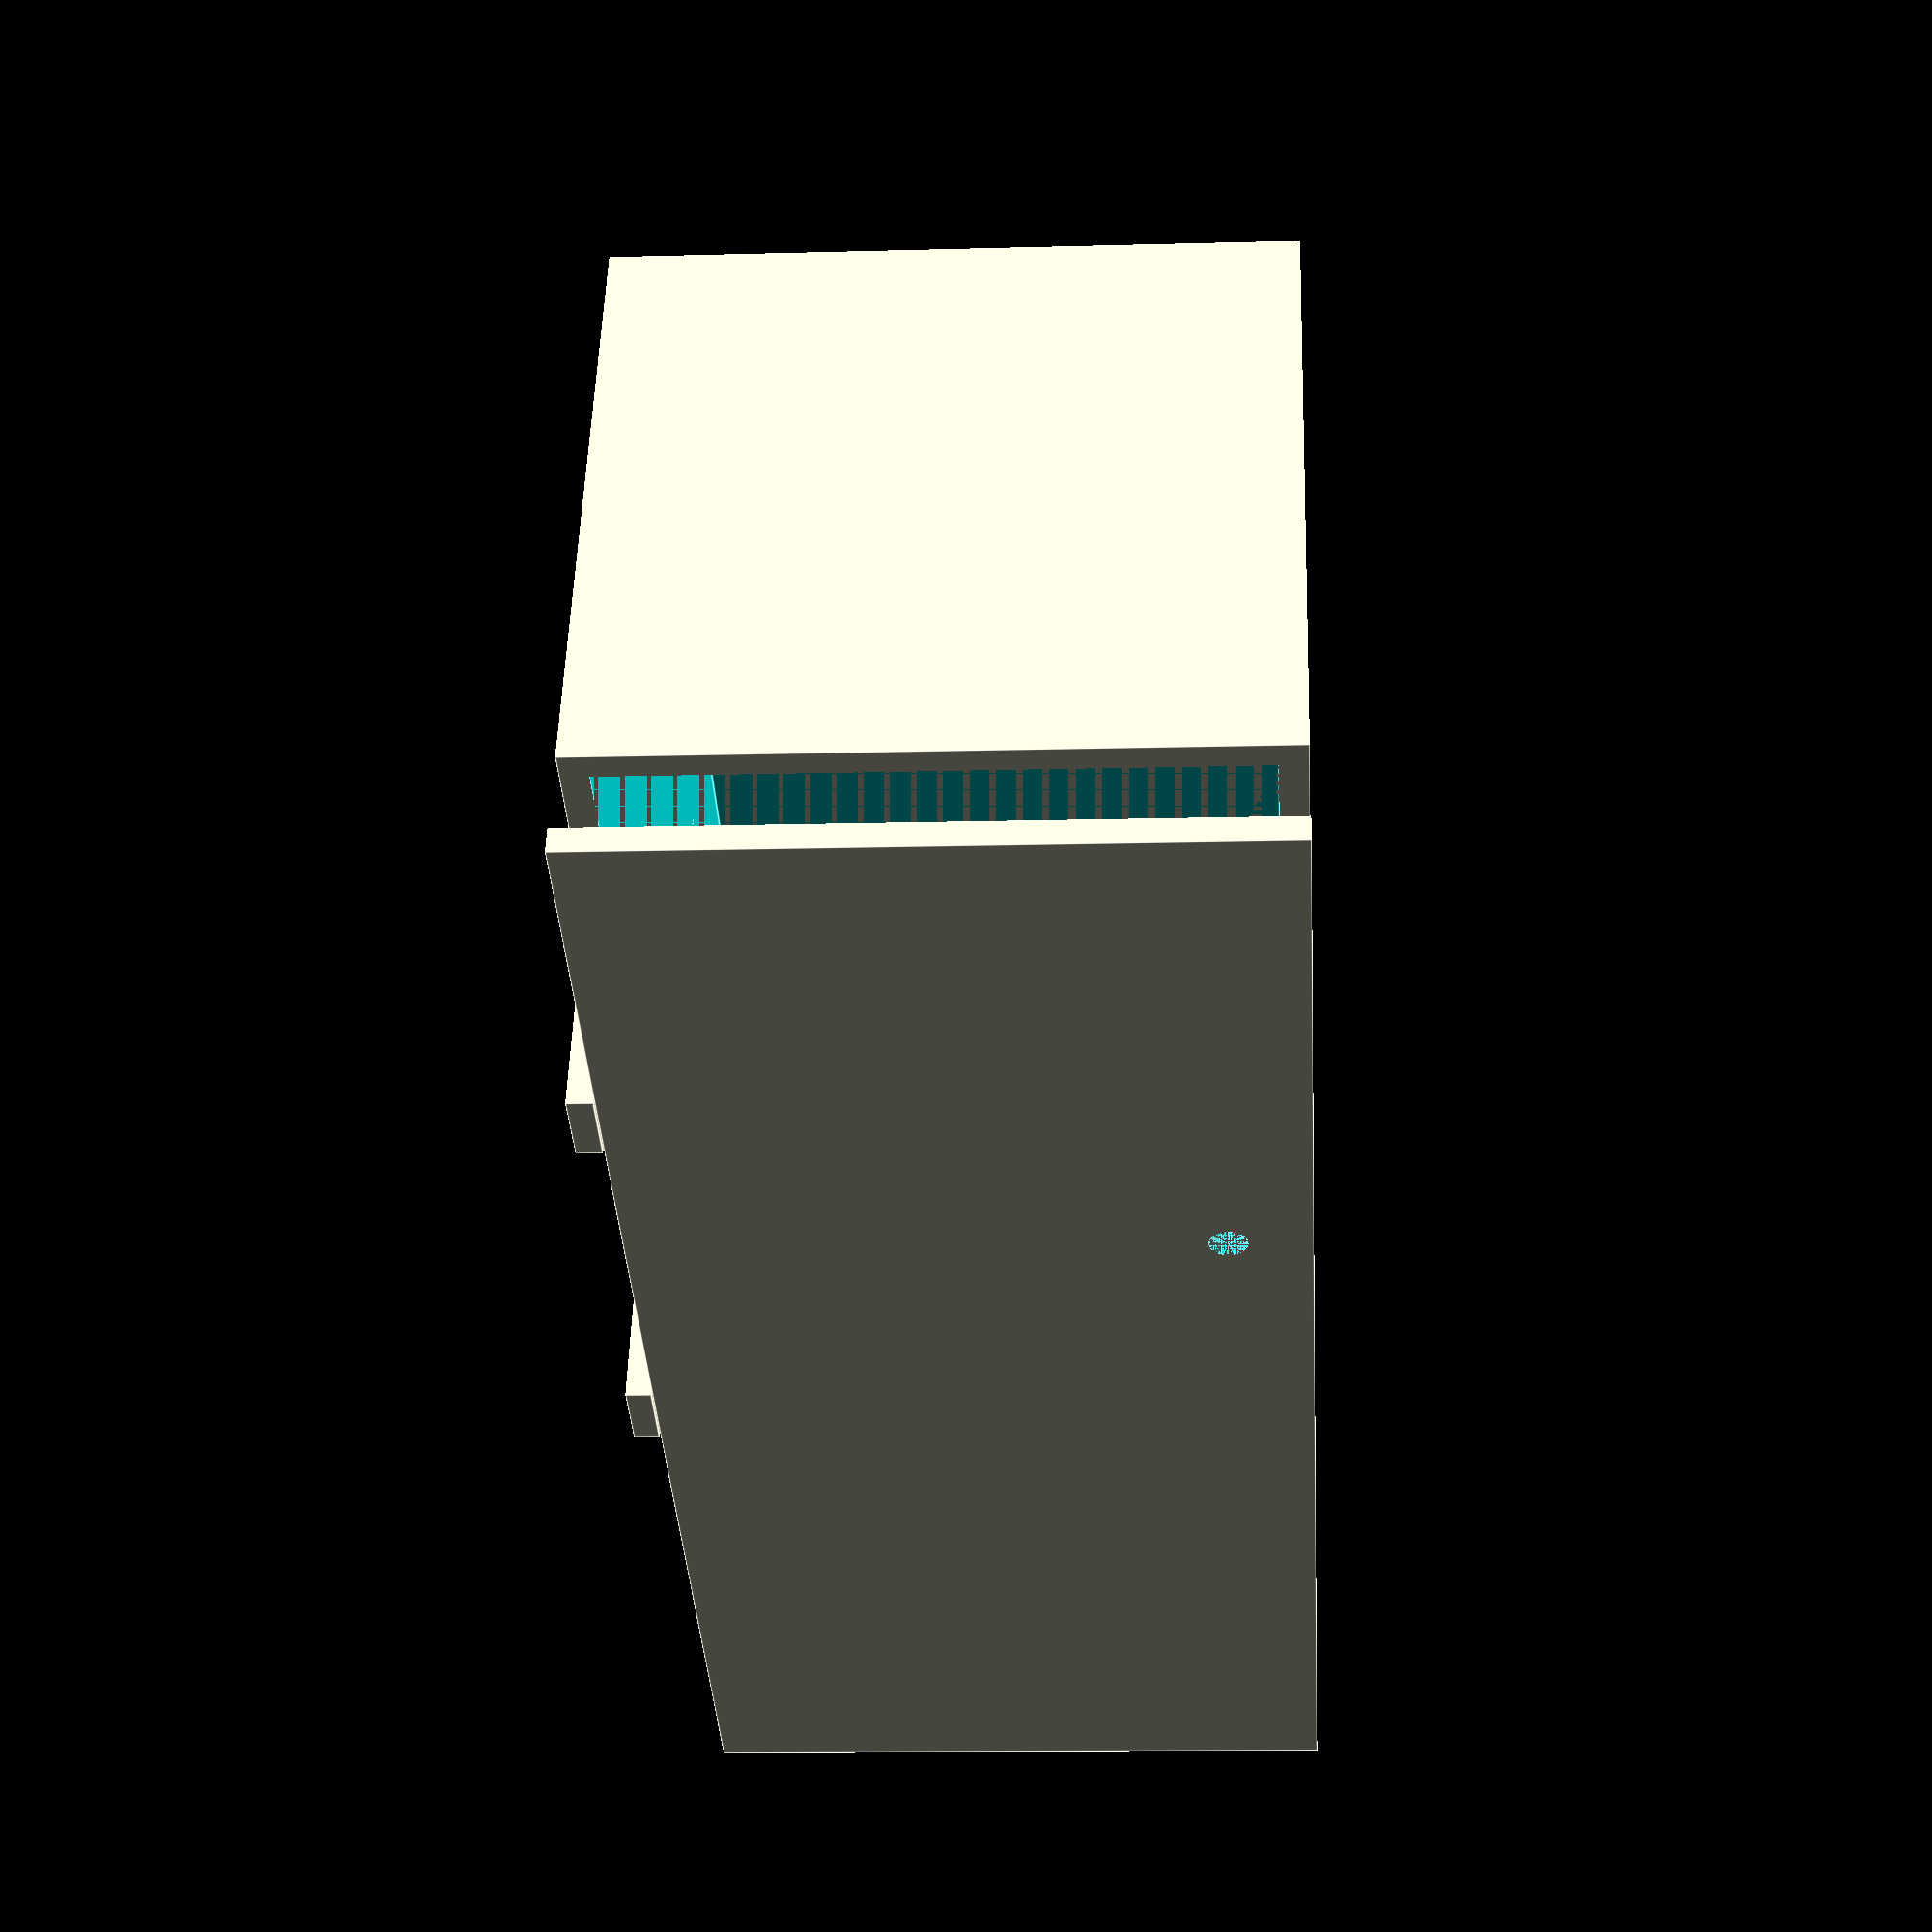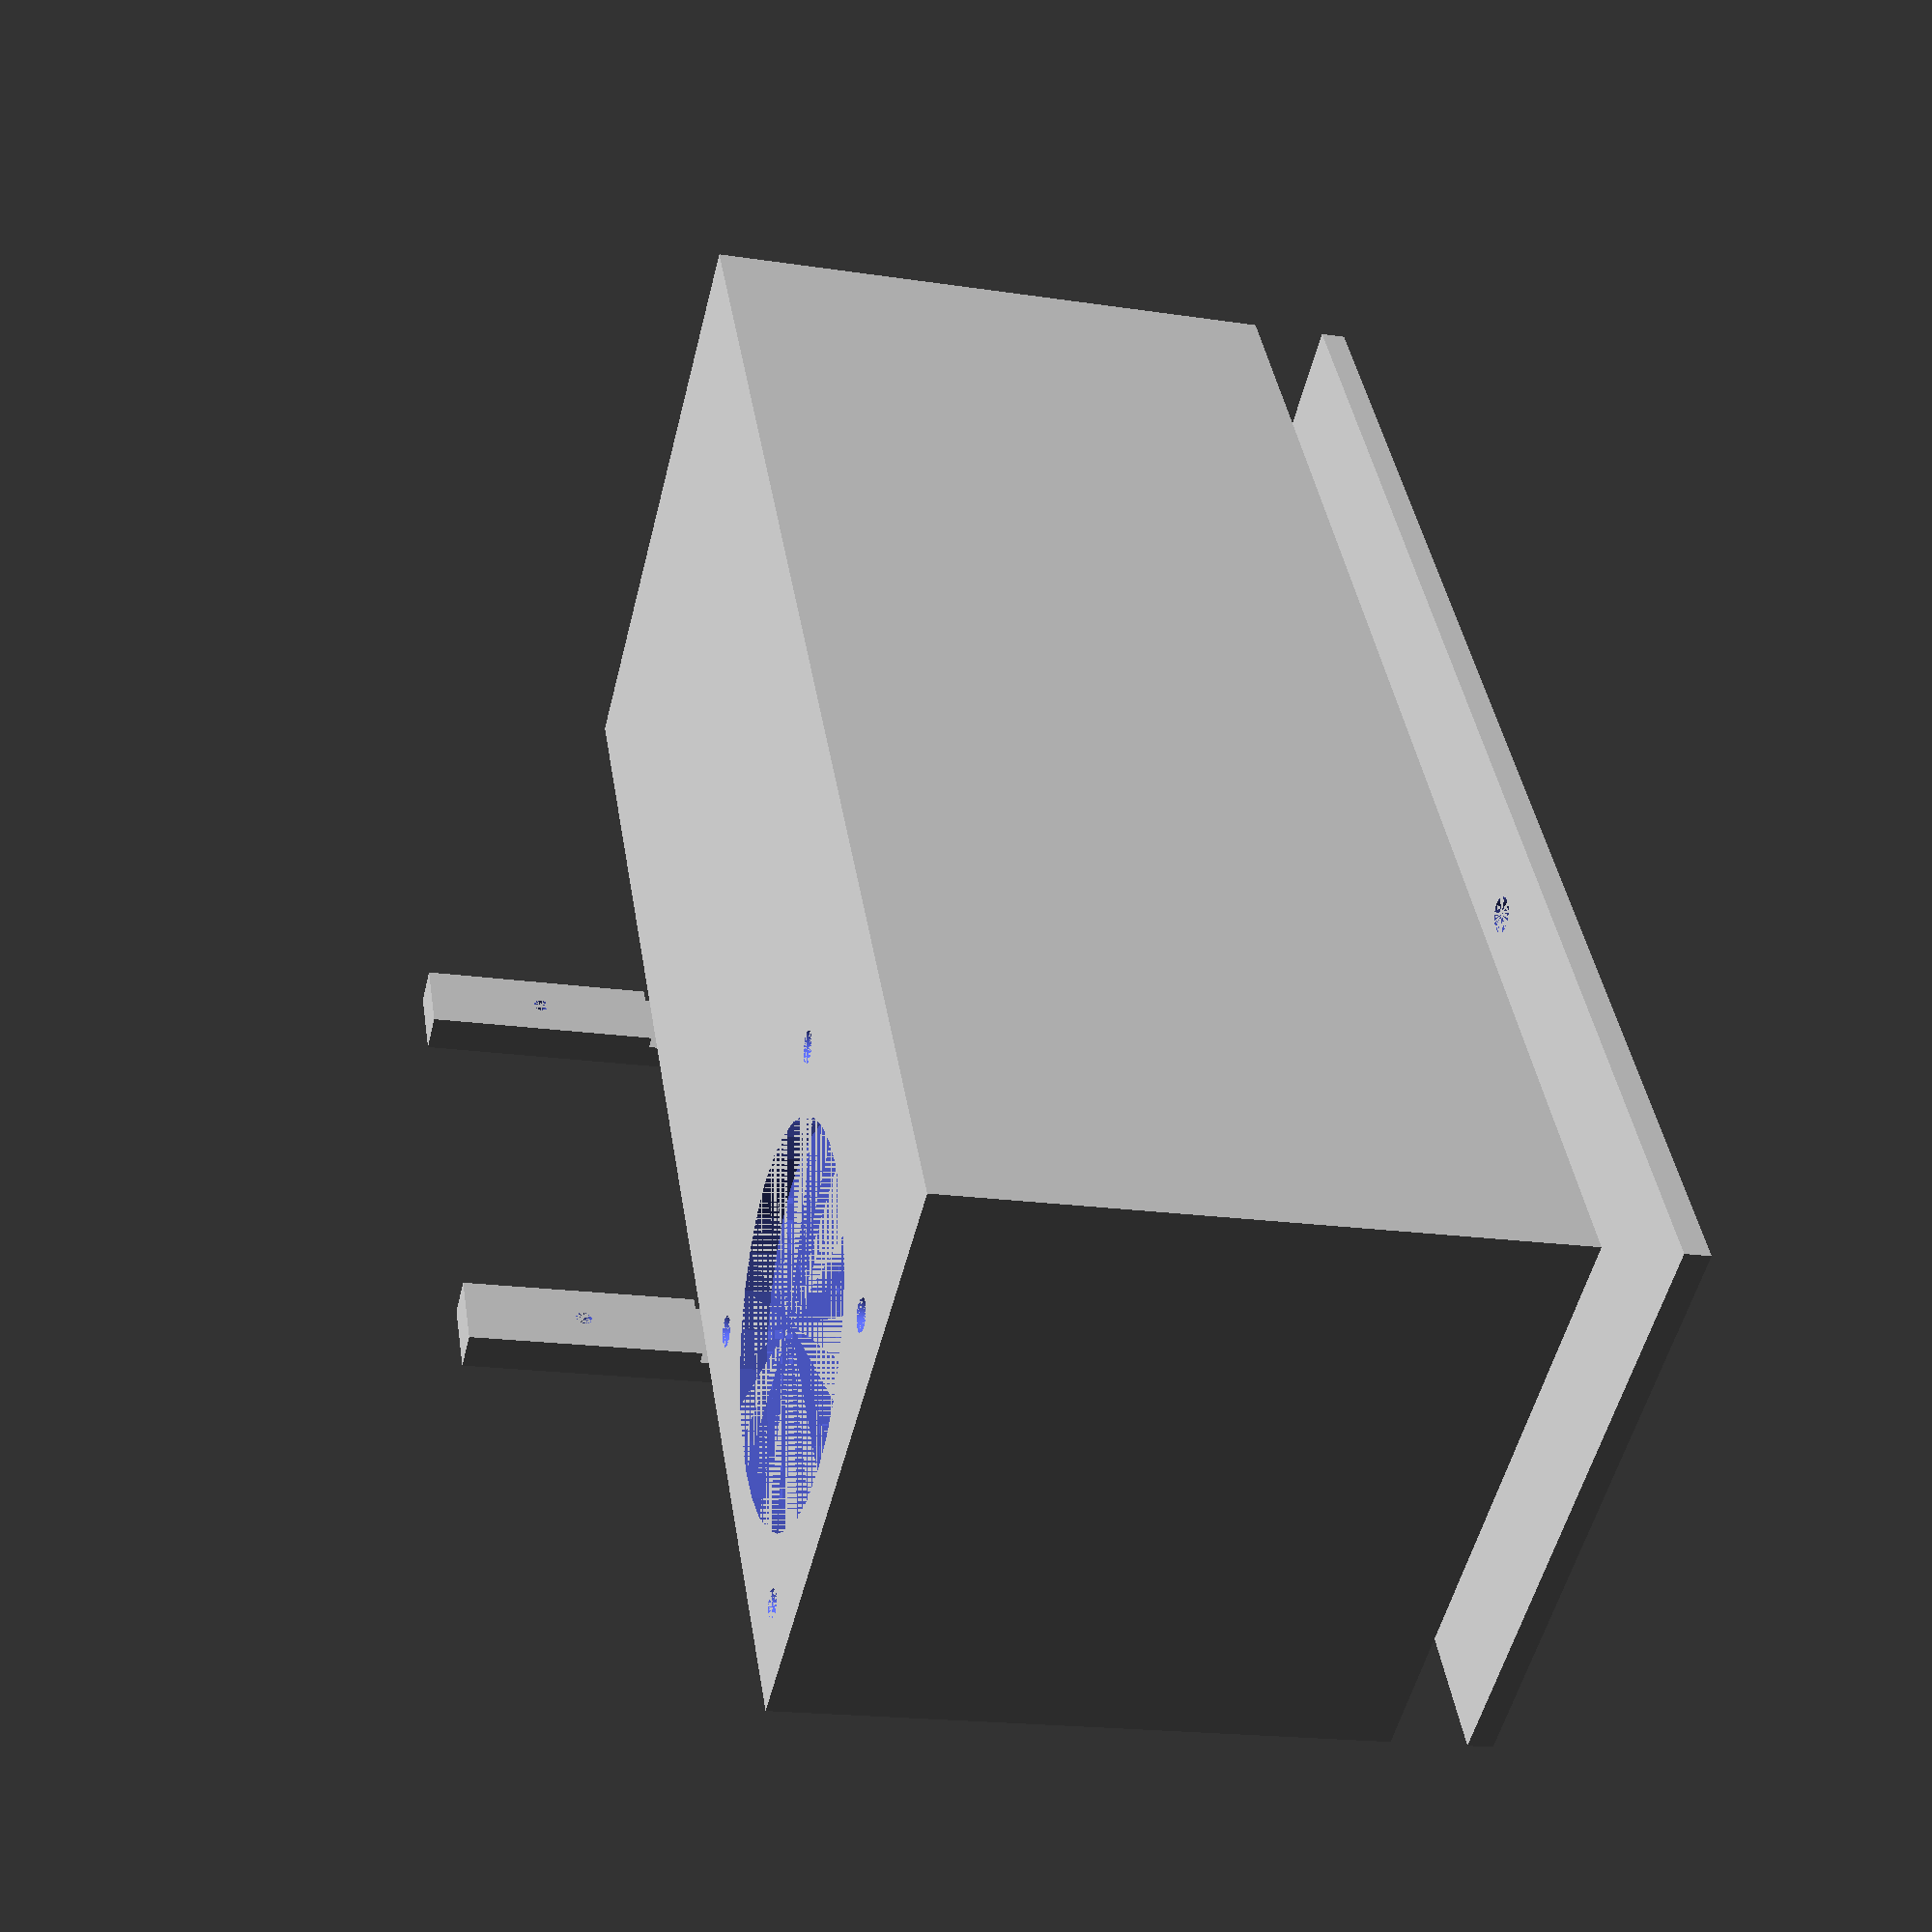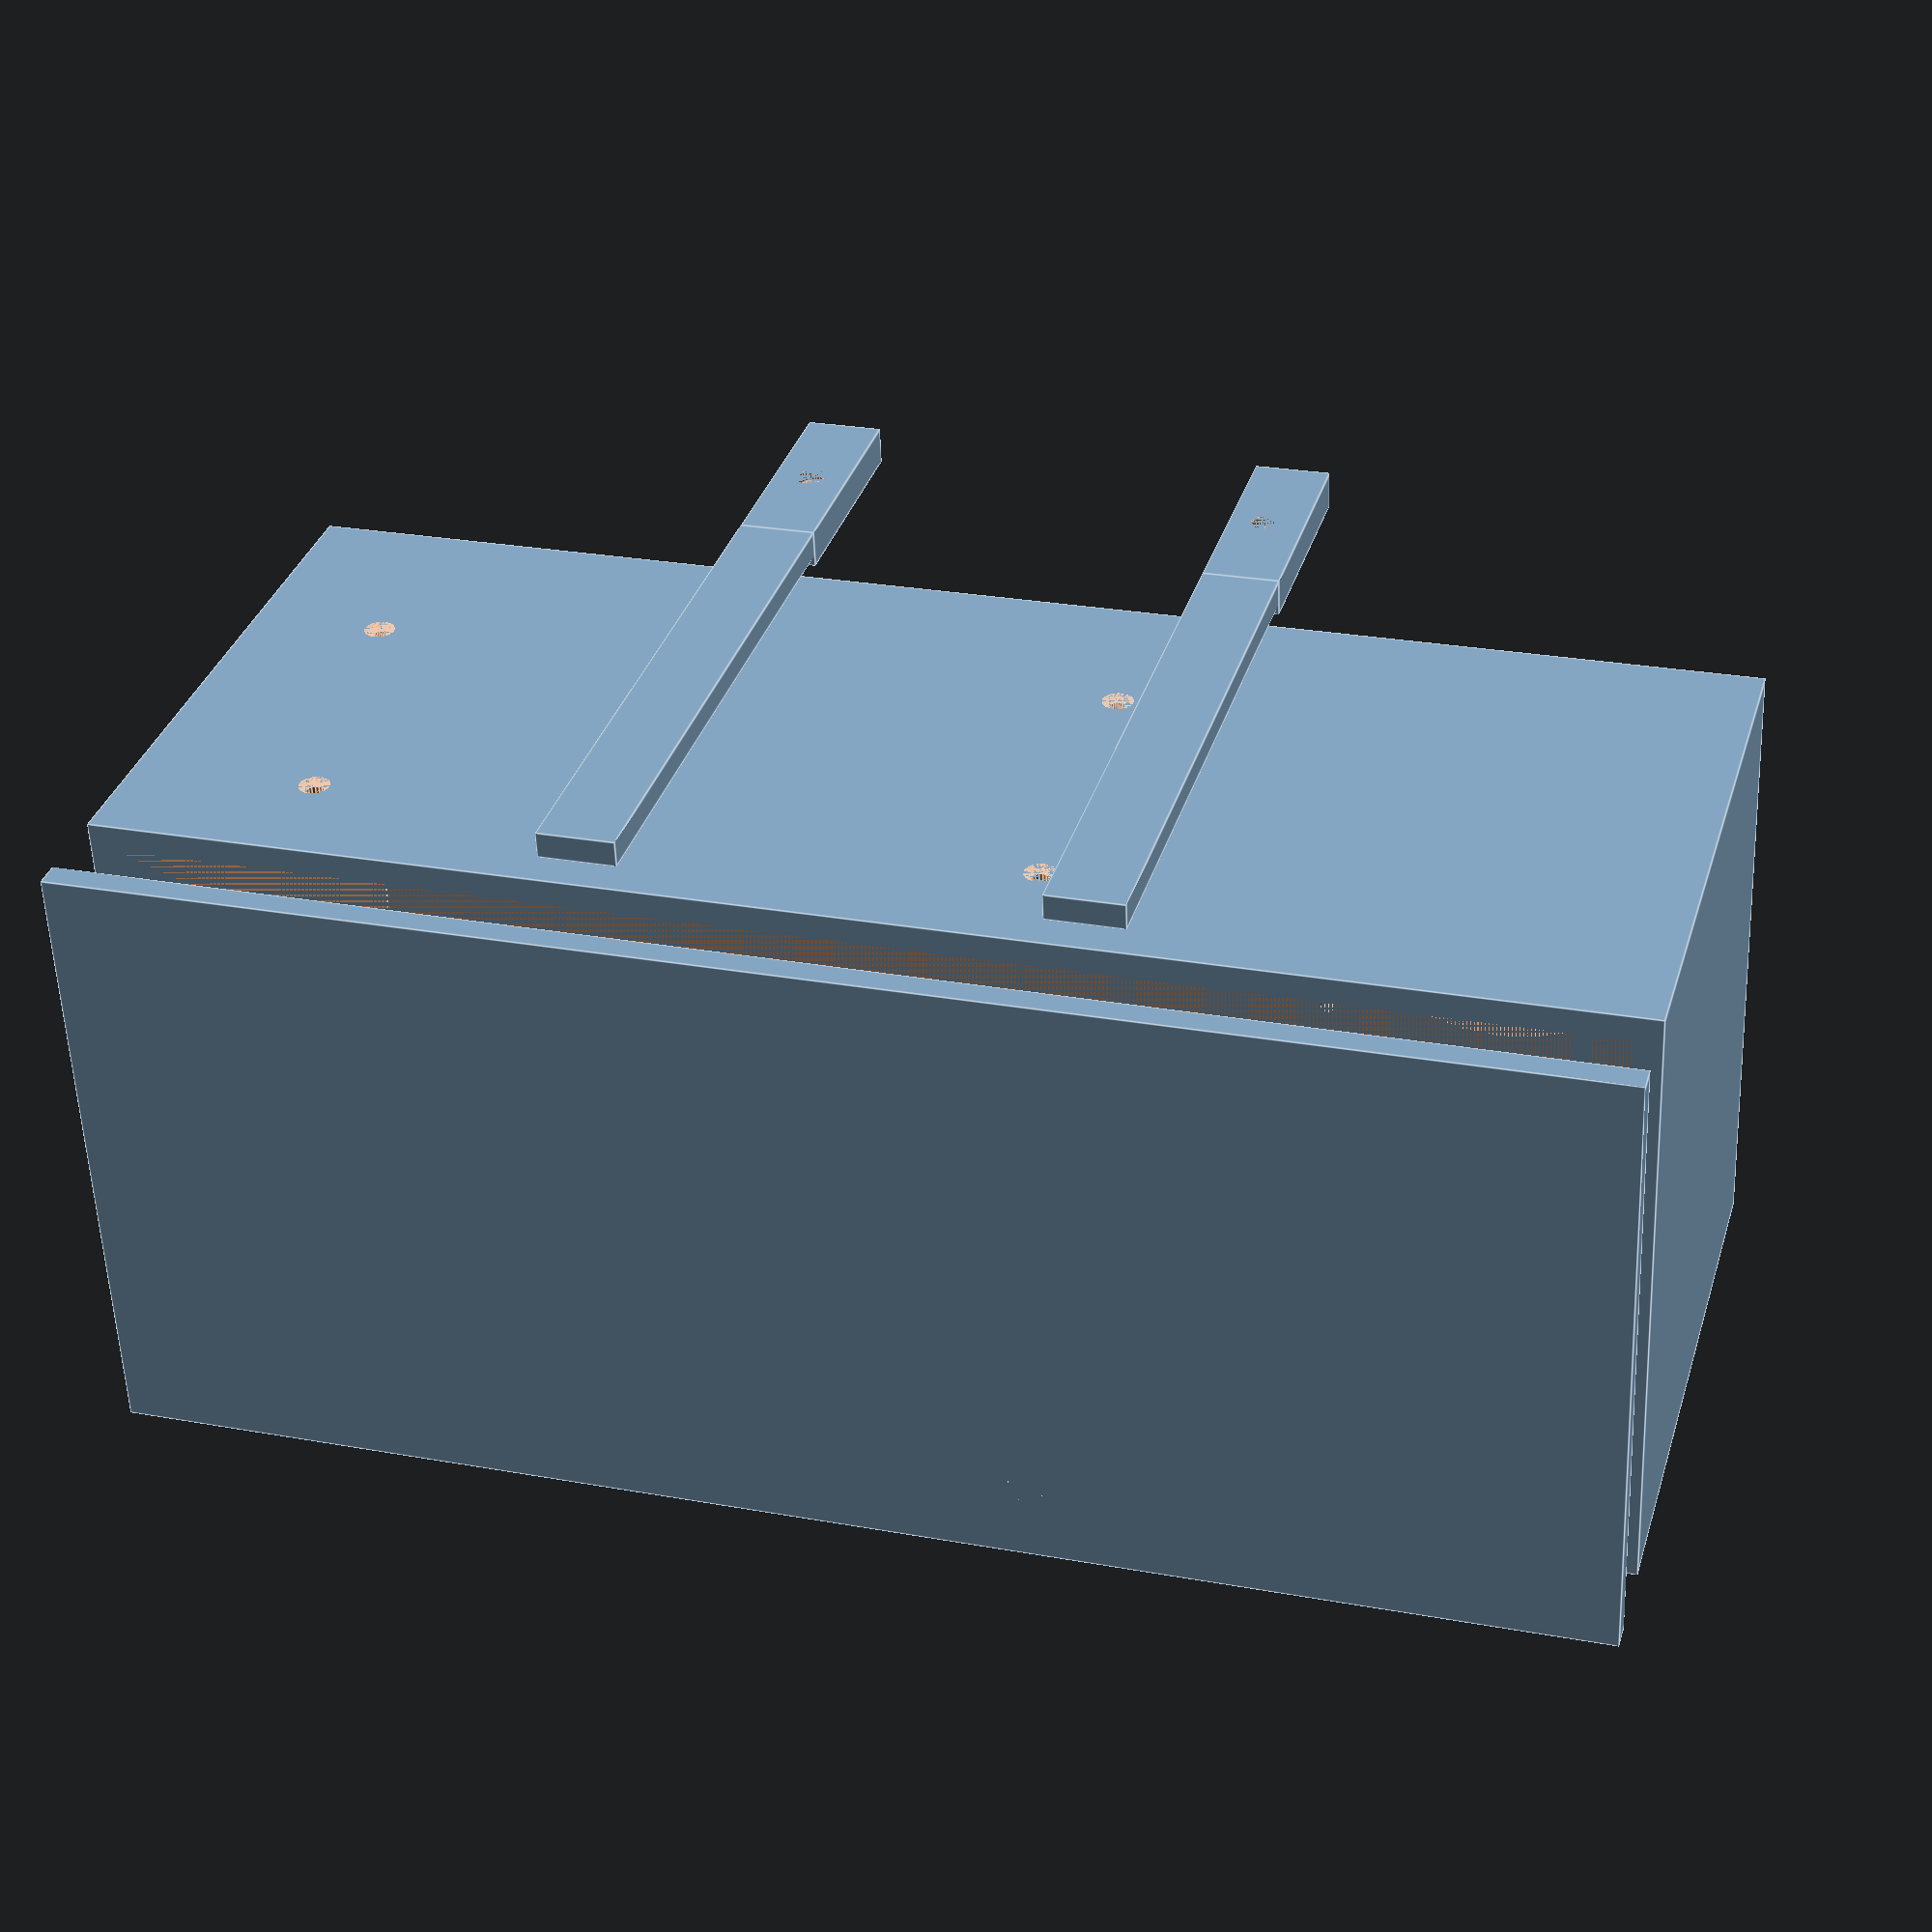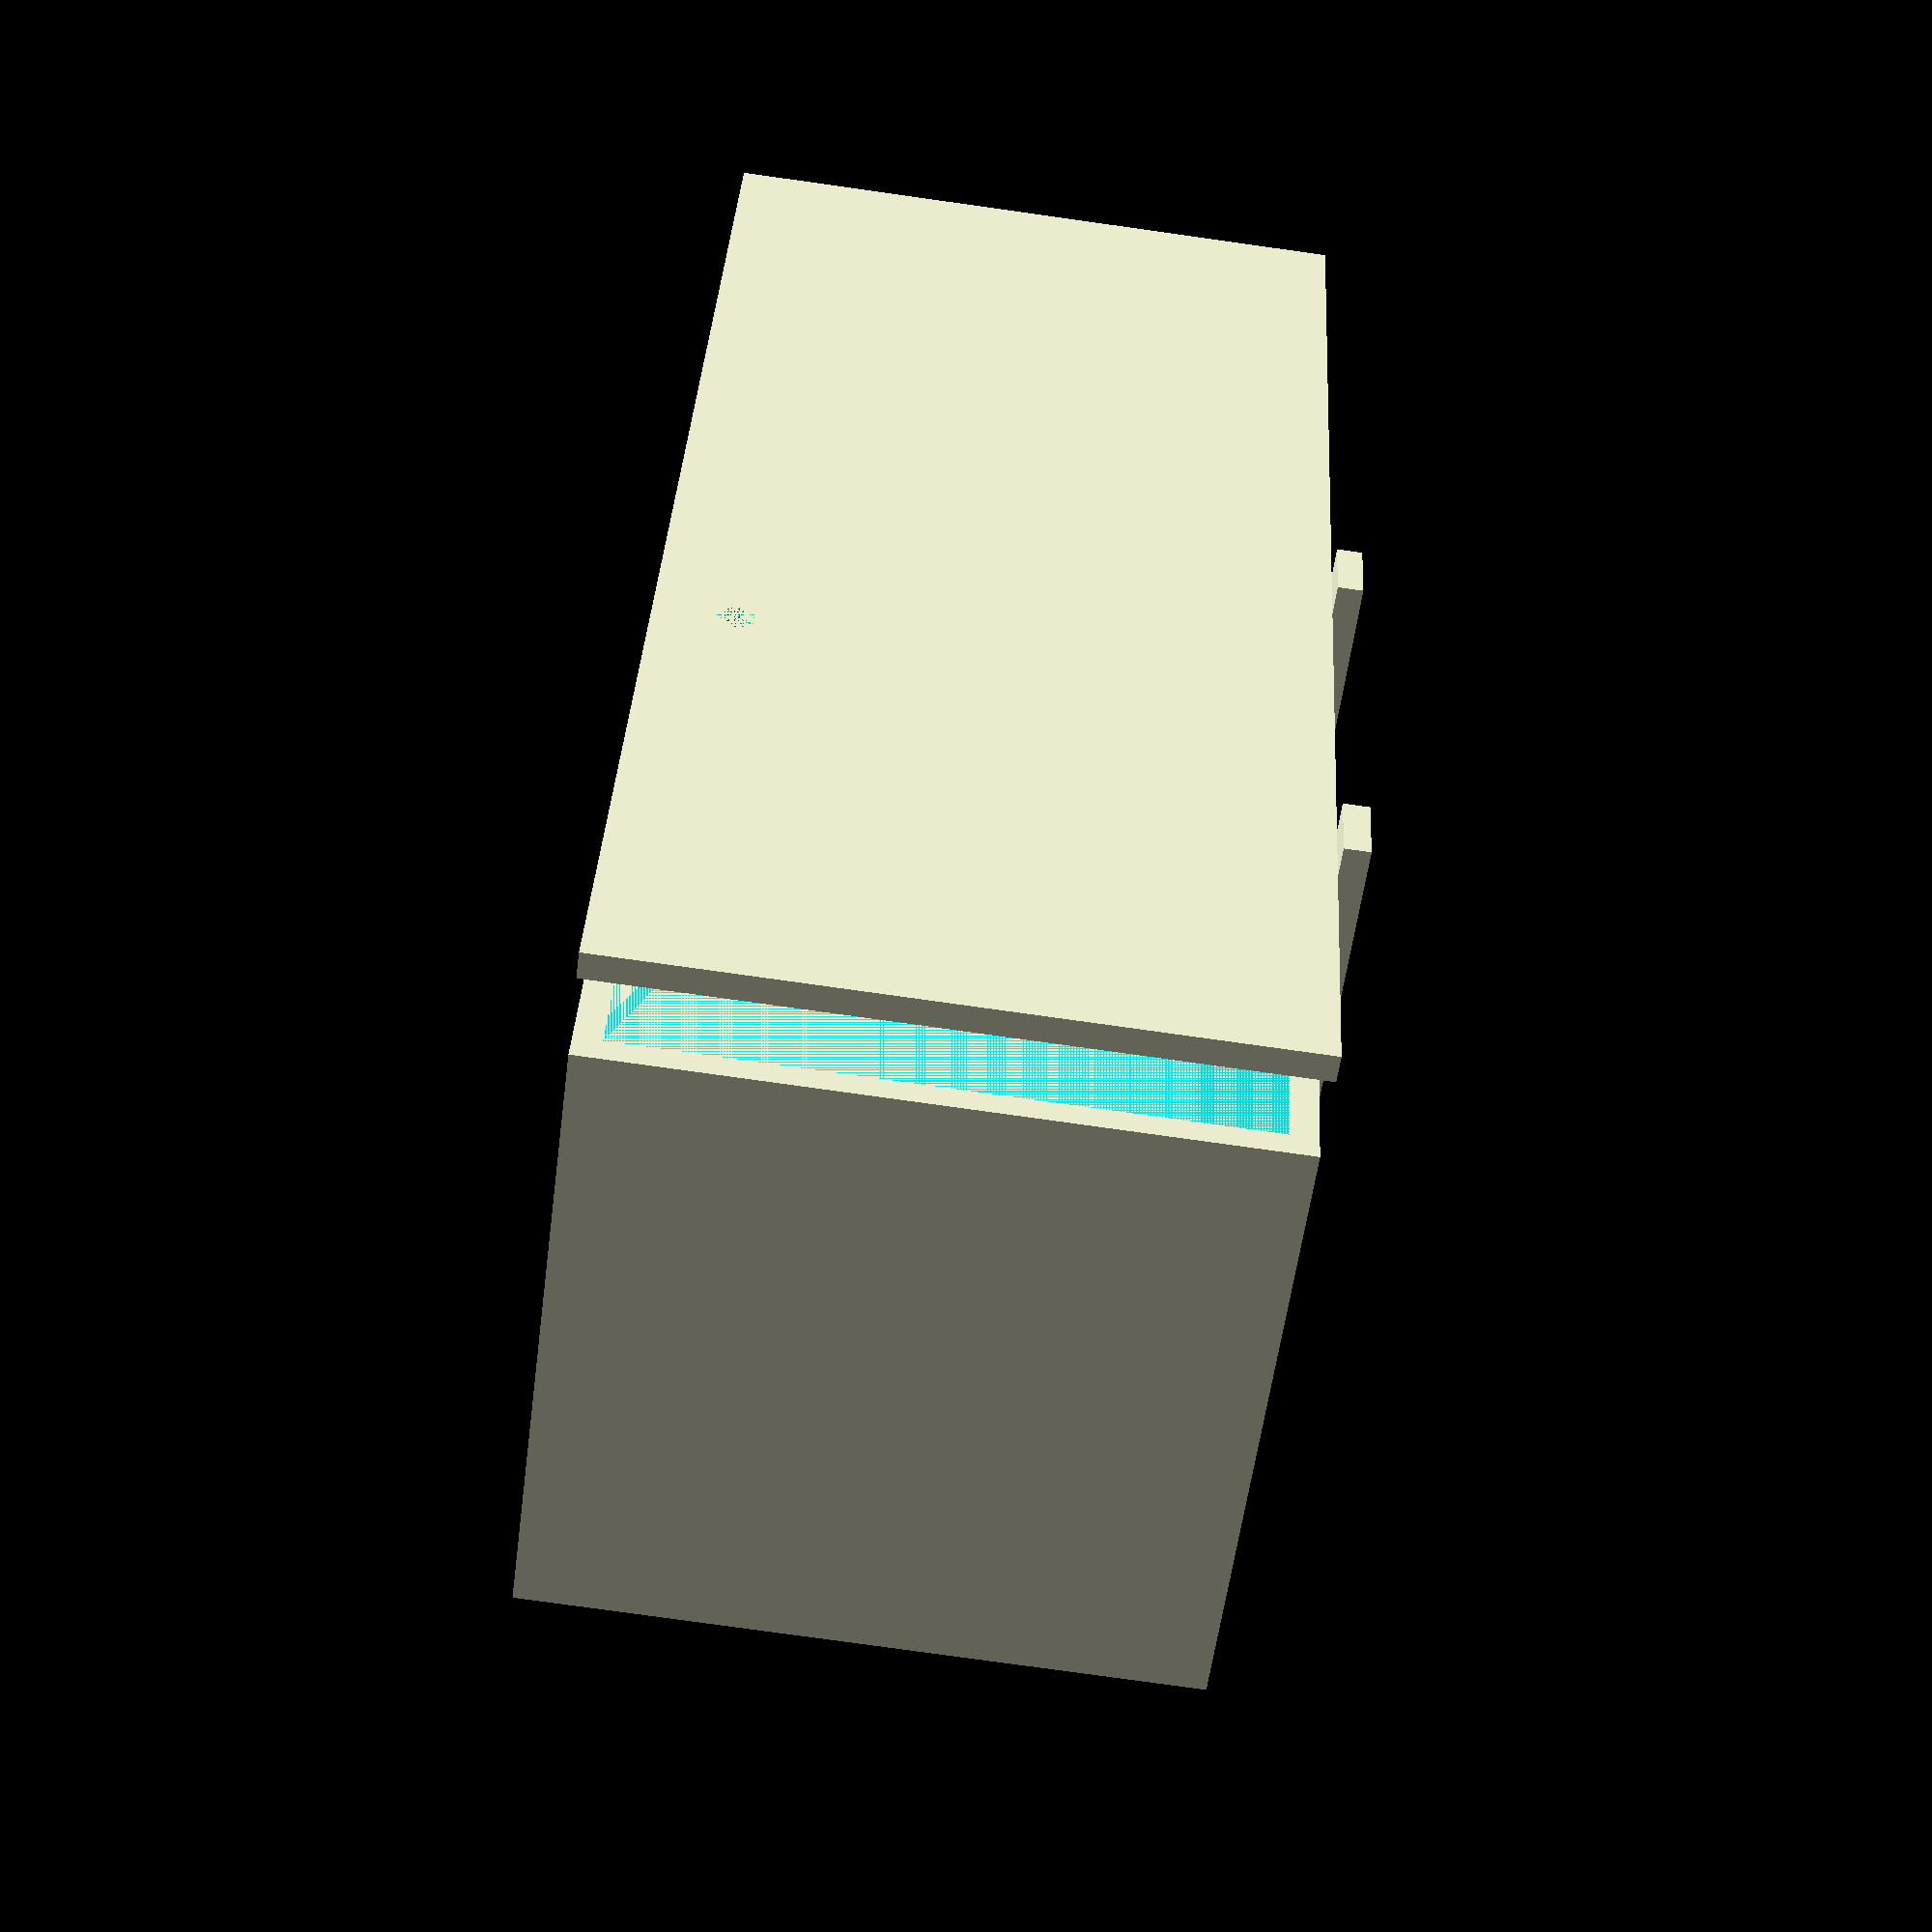
<openscad>
/*
Copyright Dr. Mrs. The Mistress 2020.
This documentation describes Open Hardware and is licensed under the CERN OHL v. 1.2.

You may redistribute and modify this documentation under the terms of the
CERN OHL v.1.2. (http://ohwr.org/cernohl). This documentation is distributed
WITHOUT   ANY   EXPRESS   OR   IMPLIED   WARRANTY,   INCLUDING   OF
MERCHANTABILITY,   SATISFACTORY   QUALITY   AND   FITNESS   FOR   A
PARTICULAR   PURPOSE.   Please   see   the   CERN   OHL   v.1.2  for   applicable
conditions.
*/

LMAX = 112;
electronics_box_width = 280;
electronics_box_depth = 112;
electronics_box_height = 112;
electronics_box_wall_thickness = 5;

power_mount_screw_d = 3.5;
controler_mount_screw_d = 3.5;

power_box_depth = 42.75;
controler_box_depth = 52.55;

// The lid. You will need to use a slicer to add a pattern.
translate([0,-20,0])
lid();

// The main box
box();

// If printing split you may want these
//translate([0,0,-10])
//feet();

// Addons.
translate([0,0,-10])
mounts();


// Feet to glue to the bottom. Stops screws from scratching.
module feet() {
    cube([10,electronics_box_depth+electronics_box_wall_thickness,5]);
    translate([electronics_box_width,0,0])
    cube([10,electronics_box_depth+electronics_box_wall_thickness,5]);
    translate([electronics_box_width/2,0,0])
    cube([20,electronics_box_depth+electronics_box_wall_thickness,5]);
}


module mounts() {
    translate([electronics_box_width/3,0,0])
    mount();
    
    translate([electronics_box_width/1.5,0,0])
    mount();
}

module mount() {
    difference(){
        union(){
            cube([15,electronics_box_depth+electronics_box_wall_thickness,5]);
            translate([0,electronics_box_depth+electronics_box_wall_thickness,0])
            cube([15,45,5+2.4]);
        }
        translate([15/2,electronics_box_depth+electronics_box_wall_thickness+20+4.6/2,0])
        union(){
            nut_trap();
            cylinder(d=3.1, h=5+2.4, $fn=50);
        }
    }
}

// This is a lid. We use a slicer to add a nice hex pattern
module lid(){
    difference(){
        cube([electronics_box_width+electronics_box_wall_thickness*2,5,electronics_box_height+electronics_box_wall_thickness*2]);
        translate([110,0,electronics_box_height+electronics_box_wall_thickness*2-15])
        rotate([-90,0,0])
        cylinder(d=7.02, h=electronics_box_wall_thickness, $fn=50);
    }
}

// The Box Itself
module box() {
    difference() {
        cube([electronics_box_width+electronics_box_wall_thickness*2,electronics_box_depth+electronics_box_wall_thickness,electronics_box_height+electronics_box_wall_thickness*2]);
        translate([electronics_box_wall_thickness,0,electronics_box_wall_thickness])
        cube([electronics_box_width,electronics_box_depth,electronics_box_height]);
        
        //Stepper 
        translate([electronics_box_wall_thickness,electronics_box_depth+electronics_box_wall_thickness,electronics_box_wall_thickness])
        rotate([90,0,0])
        stepper_moter_mounts();
        
        // Power Mounts
        translate([110,electronics_box_depth-power_box_depth,0])
        power_mounts();
        
        // Controler Mounts
        translate([110,electronics_box_depth-power_box_depth-10-controler_box_depth,0])
        controler_mounts();
    }
}


module stepper_moter_mounts() {
    union(){
        translate([43,43])
        cylinder(d=74, h=electronics_box_wall_thickness, $fn=32);
        translate([8.2,8.2]) {
            cylinder(d=power_mount_screw_d, h=electronics_box_wall_thickness, $fn=16);
            counter_sink();
        }
        translate([86-8.2,8.2]) {
            cylinder(d=power_mount_screw_d, h=electronics_box_wall_thickness, $fn=16);
            counter_sink();
        }
        translate([86-8.2,86-8.2]) {
            cylinder(d=power_mount_screw_d, h=electronics_box_wall_thickness, $fn=16);
            counter_sink();
        }
        translate([8.2,86-8.2]){
            cylinder(d=power_mount_screw_d, h=electronics_box_wall_thickness, $fn=16);
            counter_sink();
        }
    }
}

module power_mounts() {
    translate([4.8+power_mount_screw_d/2,12.10+power_mount_screw_d/2,0]){
        union() {
            cylinder(d=power_mount_screw_d, h=electronics_box_wall_thickness, $fn=32);
            counter_sink();
        }
    }
    translate([154,10,0]) {
        union() {
            cylinder(d=power_mount_screw_d, h=electronics_box_wall_thickness, $fn=32);
            counter_sink();
        }
    }
    
}

module controler_mounts() {
    translate([7.75-5.5/2,12.5+5.5/2,0]) {
        cylinder(d=power_mount_screw_d, h=electronics_box_wall_thickness, $fn=16);
        counter_sink();
    }
    translate([149.1-7.75+5.5/2,12.5+5.5/2,0]) {
        cylinder(d=power_mount_screw_d, h=electronics_box_wall_thickness, $fn=16);
        counter_sink();
    }
}

module counter_sink() {
    rotate_extrude($fn=75)
    translate([-3,0,0])
    polygon([[0,0],[3,0],[3,1.7],[1.5,1.7]]);
}

module nut_trap (w = 5.5, h = 2.45){
    cylinder(r = w / 2 / cos(180 / 6) + 0.05, h=h, $fn=6);
}    

</openscad>
<views>
elev=12.2 azim=26.3 roll=273.8 proj=p view=edges
elev=52.5 azim=260.9 roll=346.3 proj=p view=wireframe
elev=236.5 azim=164.0 roll=357.8 proj=p view=edges
elev=77.7 azim=292.0 roll=82.0 proj=p view=solid
</views>
